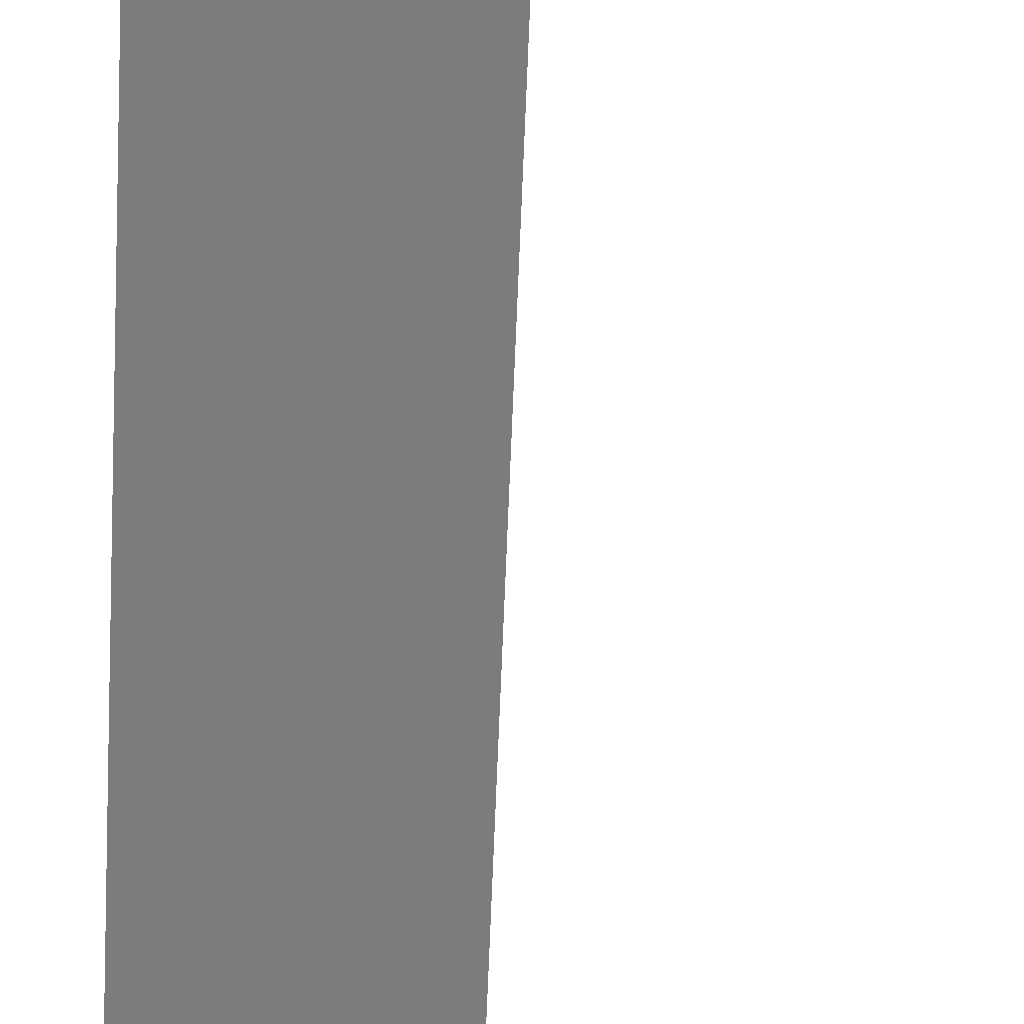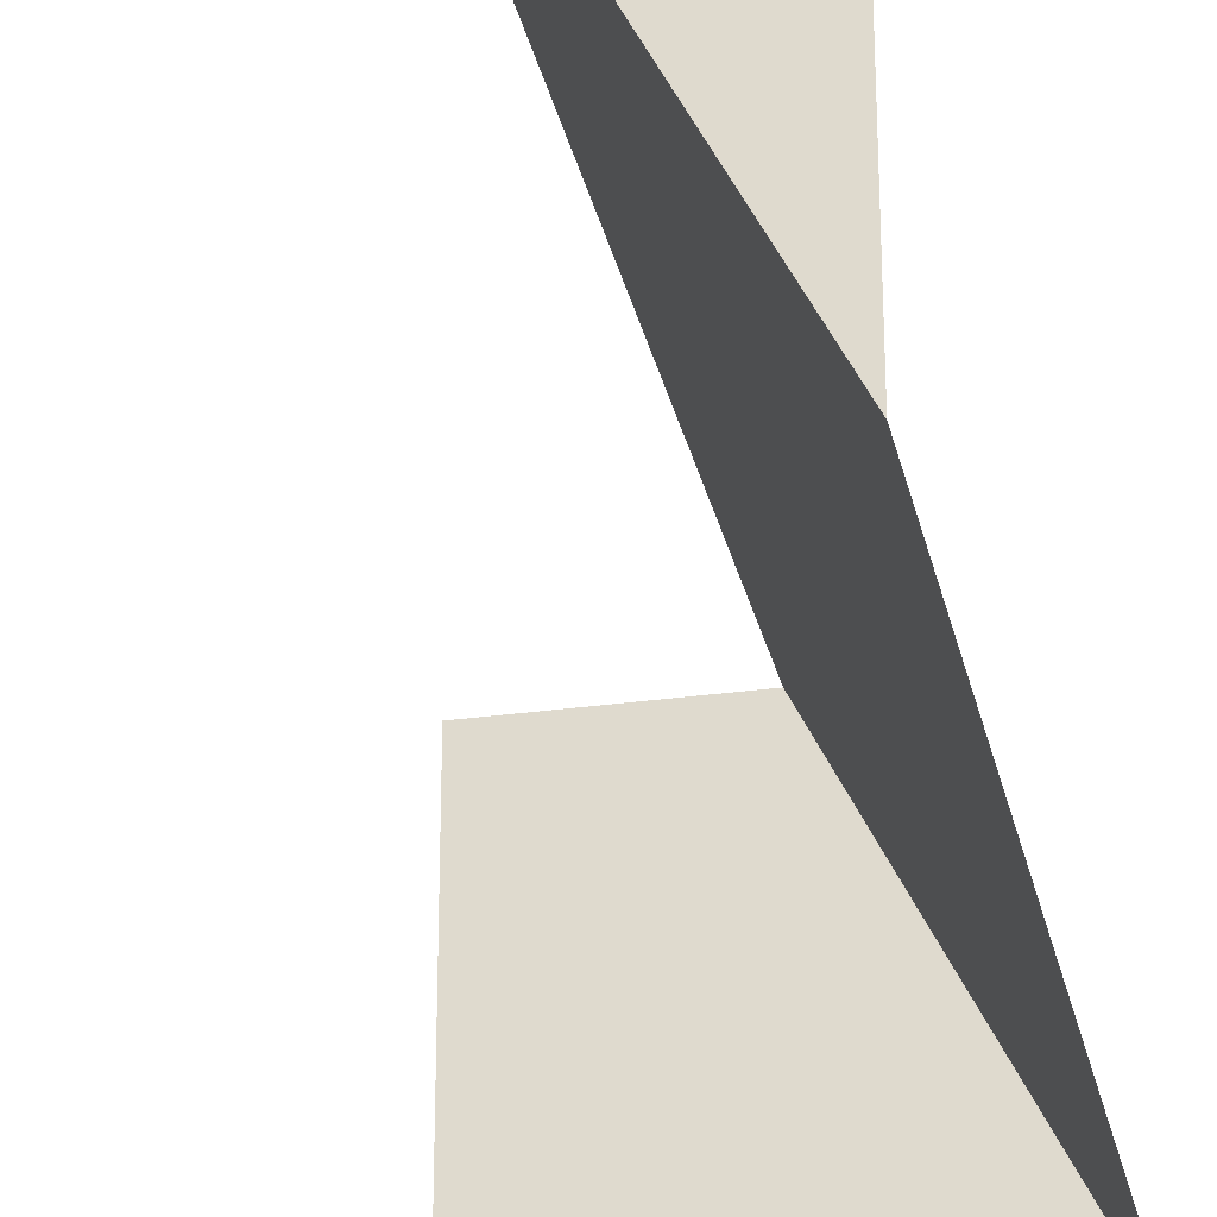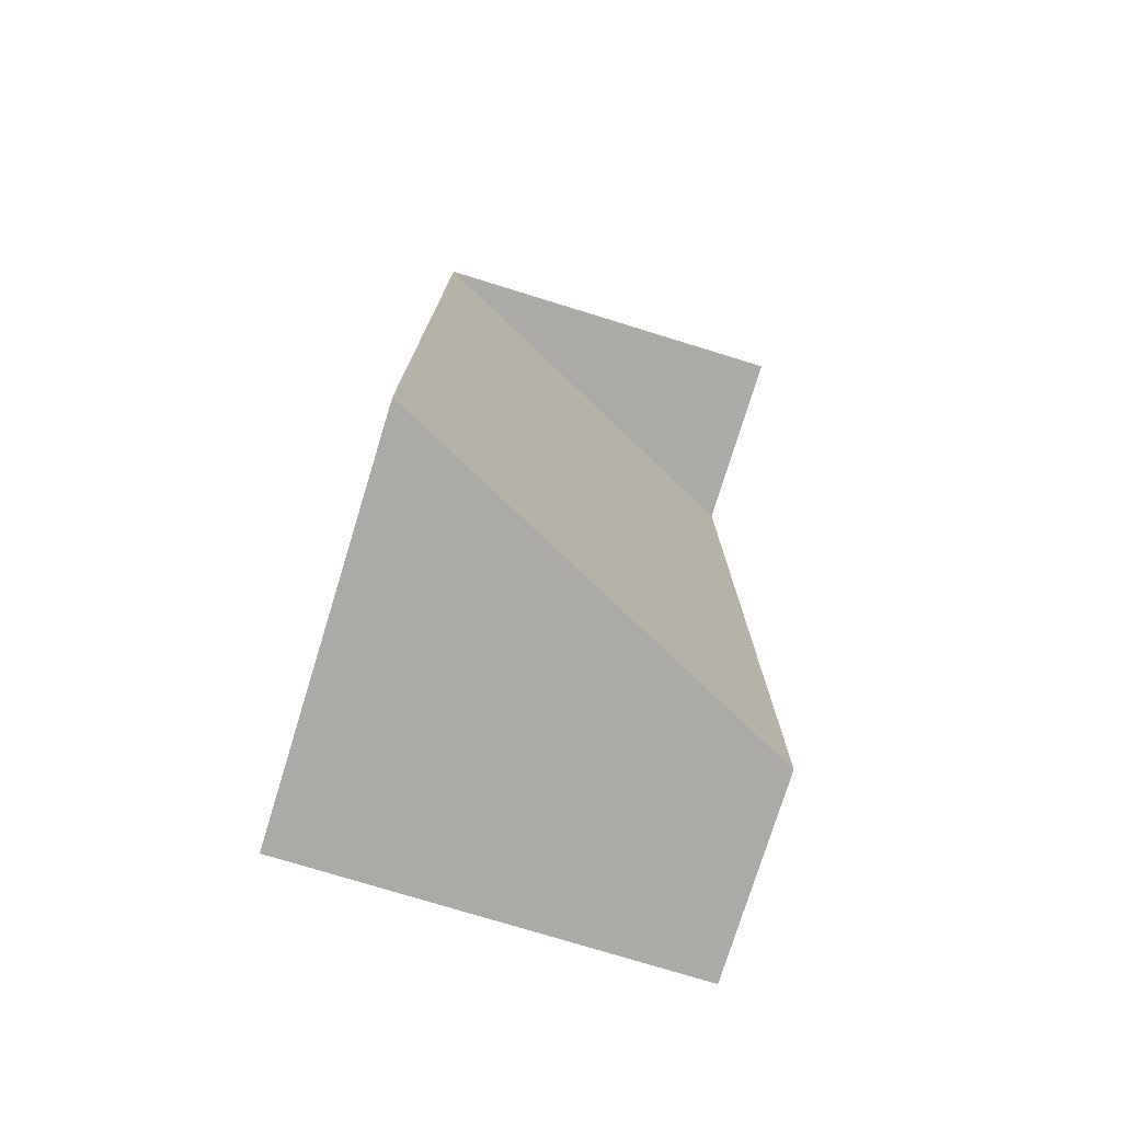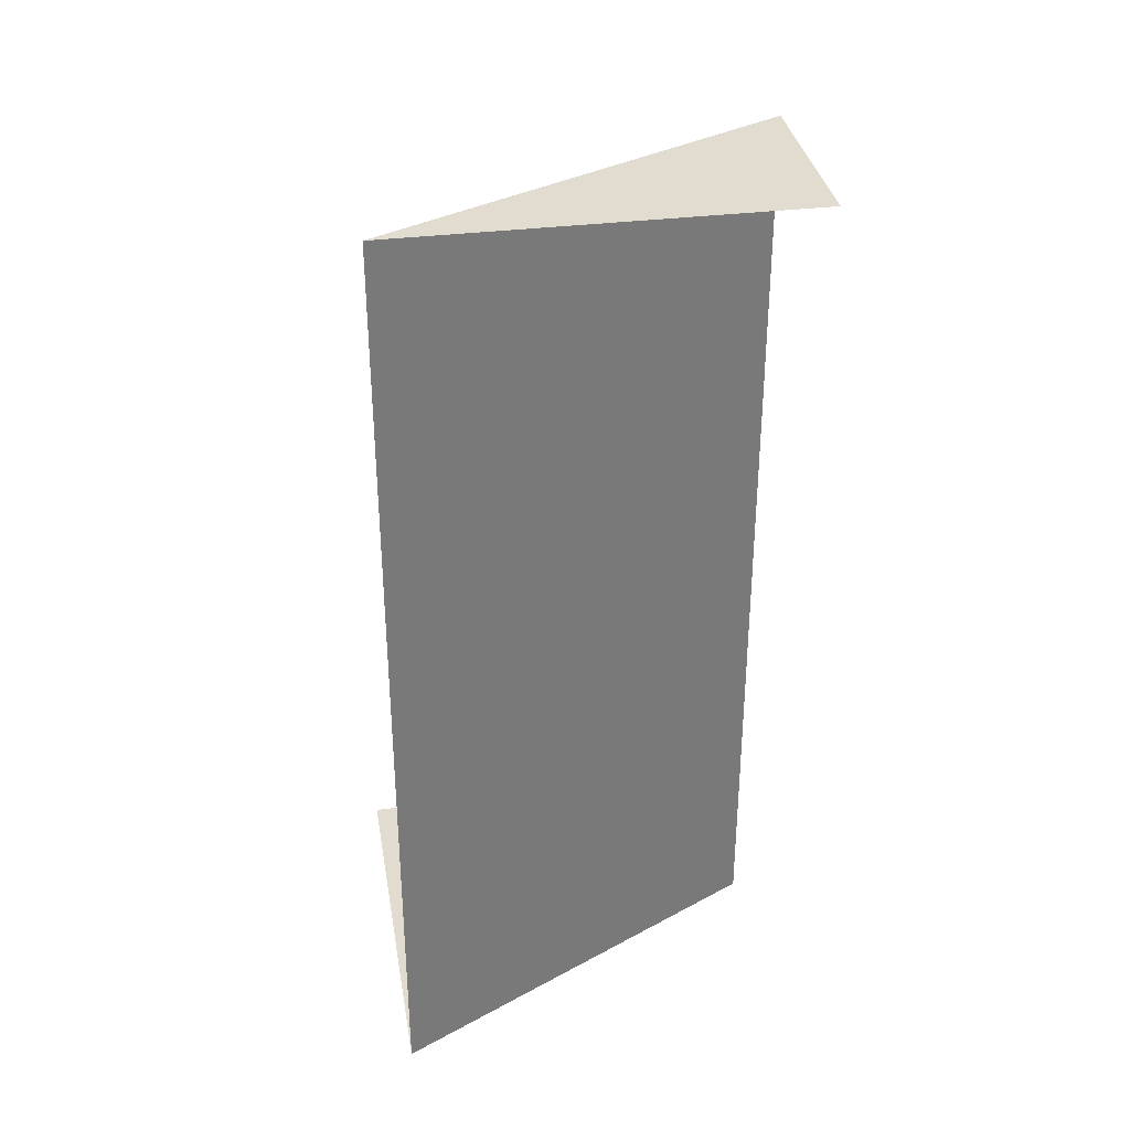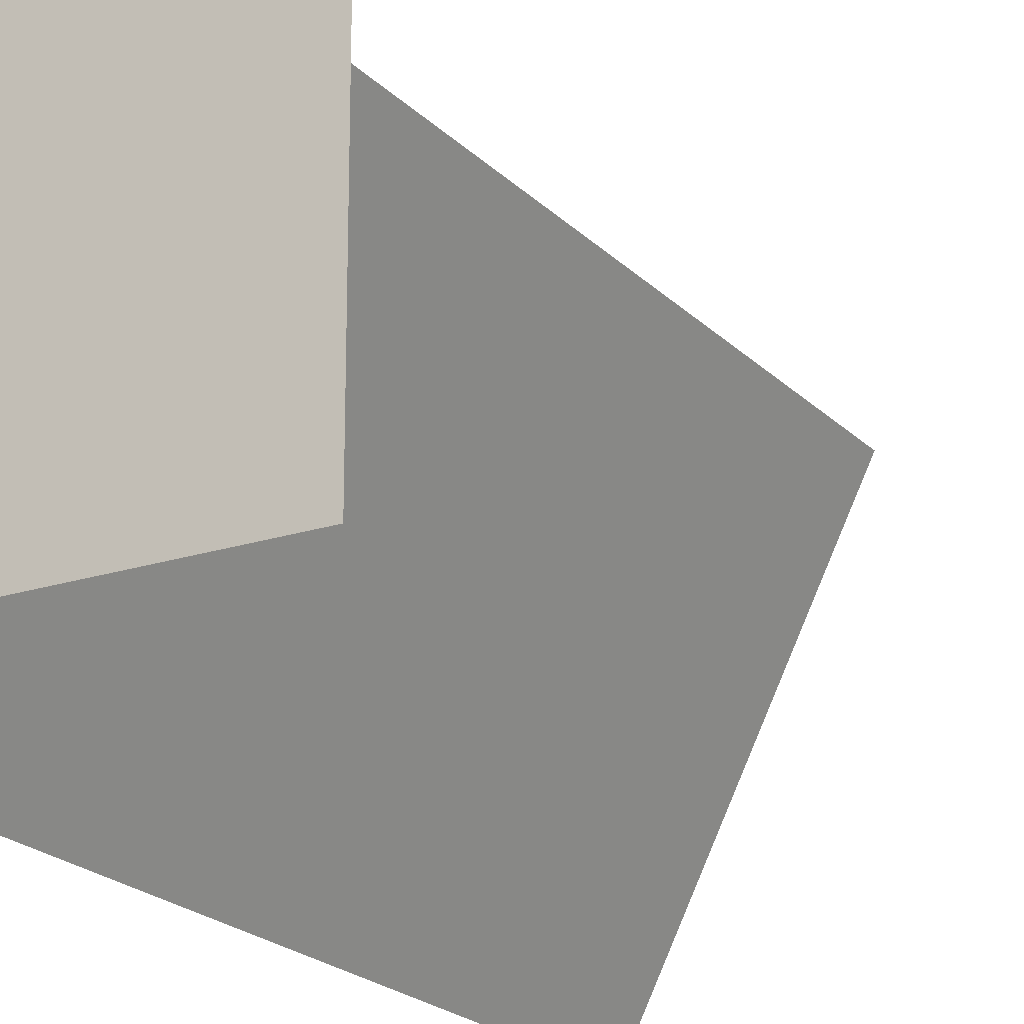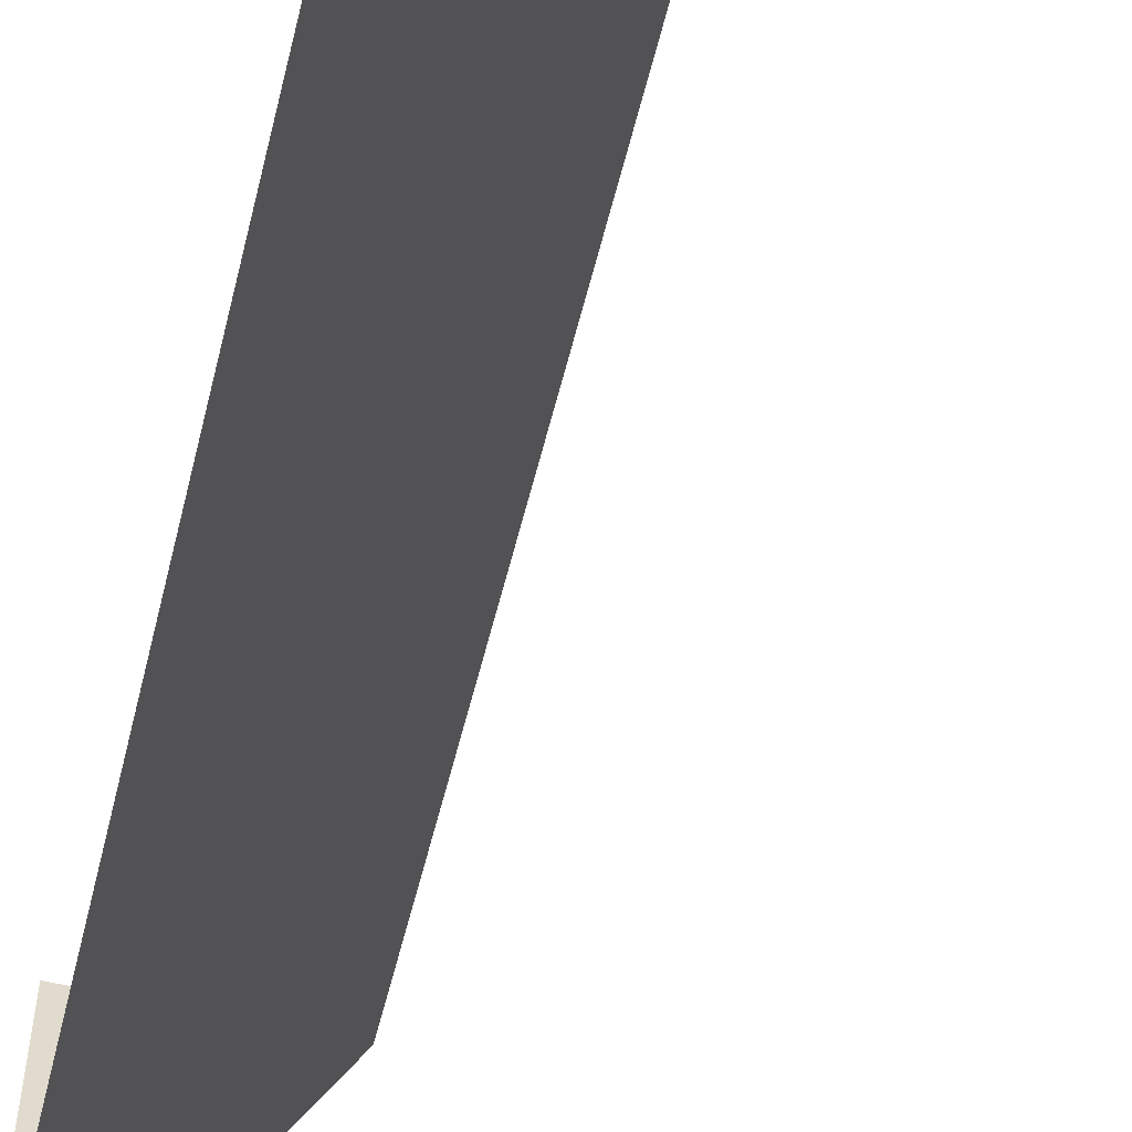
<metadata>
{"format":"obj","ext":"obj","renderer":"f3d","projection":"perspective","resolution":1024,"background":"white","views":[{"elev":-75.1,"azim":-2.4,"up":"+Z"},{"elev":-28.4,"azim":-167.9,"up":"+Z"},{"elev":-76.1,"azim":-107.1,"up":"+Y"},{"elev":34.3,"azim":-99.6,"up":"+Y"},{"elev":-20.9,"azim":30.5,"up":"+Z"},{"elev":-57.8,"azim":-13.9,"up":"+Z"}]}
</metadata>
<code>
v 0 0.875 0.5
v 0 1 0.5
v -0.5 1 -0.5
v -0.5 0.875 -0.5
v 0 0.75 0.5
v -0.5 0.75 -0.5
v 0 0.625 0.5
v -0.5 0.625 -0.5
v 0 0.5 0.5
v -0.5 0.5 -0.5
v 0 0.375 0.5
v -0.5 0.375 -0.5
v 0 0.25 0.5
v -0.5 0.25 -0.5
v 0 0.125 0.5
v -0.5 0.125 -0.5
v 0 0 0.5
v -0.5 0 -0.5
v 0.5 0 -0.5
v 0.5 0 0.5
v 0 1.125 0.5
v -0.5 1.125 -0.5
v 0 1.375 0.5
v 0 1.5 0.5
v -0.5 1.5 -0.5
v -0.5 1.375 -0.5
v 0 1.25 0.5
v -0.5 1.25 -0.5
v 0 1.625 0.5
v 0 1.75 0.5
v -0.5 1.75 -0.5
v -0.5 1.625 -0.5
v 0 1.875 0.5
v 0 2 0.5
v -0.5 2 -0.5
v -0.5 1.875 -0.5
v 0 2.125 0.5
v 0 2.25 0.5
v -0.5 2.25 -0.5
v -0.5 2.125 -0.5
v 0 2.375 0.5
v -0.5 2.375 -0.5
v -0.5 2.375 0.5
f 1 2 3
f 1 3 4
f 1 4 5
f 5 4 6
f 7 8 9
f 9 8 10
f 5 6 7
f 7 6 8
f 9 10 11
f 11 10 12
f 11 12 13
f 13 12 14
f 13 14 15
f 15 14 16
f 15 16 17
f 17 16 18
f 17 18 19
f 17 19 20
f 2 21 22
f 2 22 3
f 23 24 25
f 23 25 26
f 23 26 27
f 27 26 28
f 27 28 21
f 21 28 22
f 29 30 31
f 29 31 32
f 29 32 24
f 24 32 25
f 33 34 35
f 33 35 36
f 33 36 30
f 30 36 31
f 37 38 39
f 37 39 40
f 37 40 34
f 34 40 35
f 38 41 42
f 38 42 39
f 43 42 41

</code>
